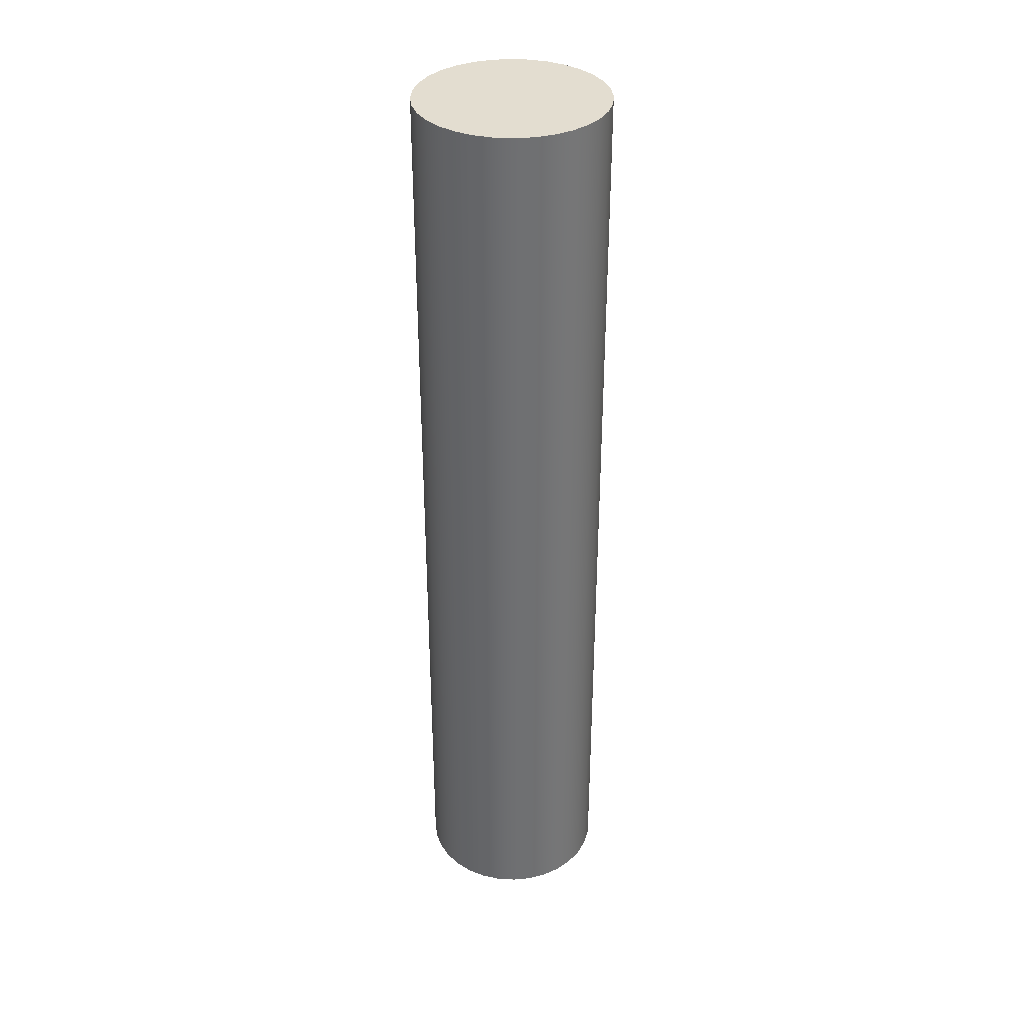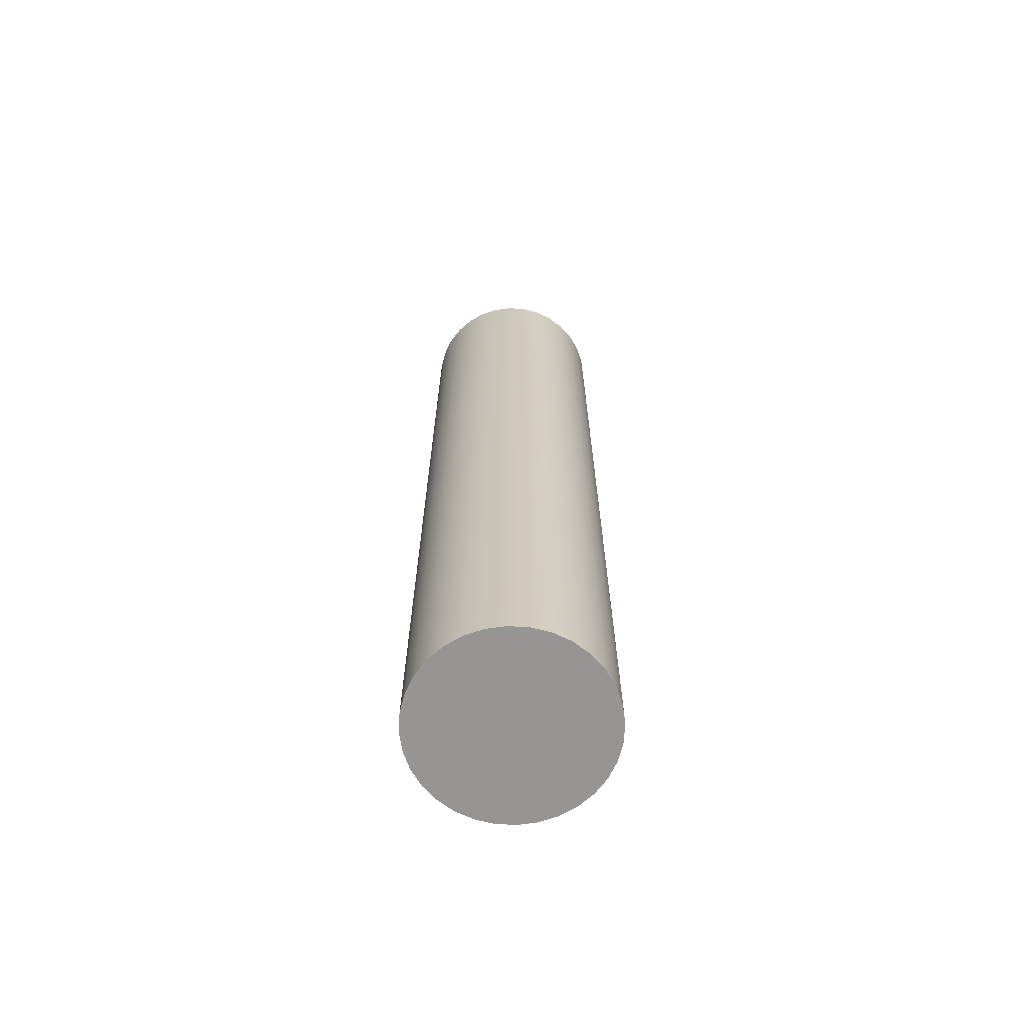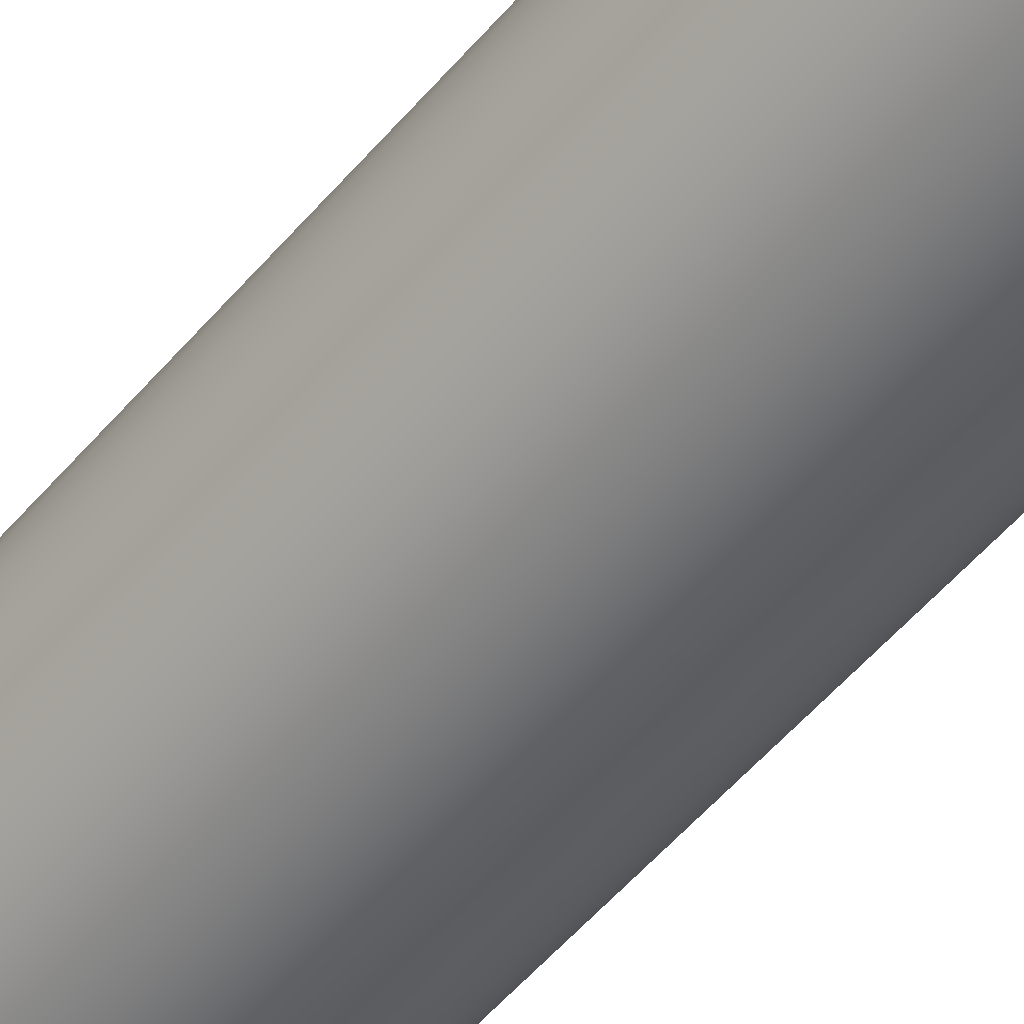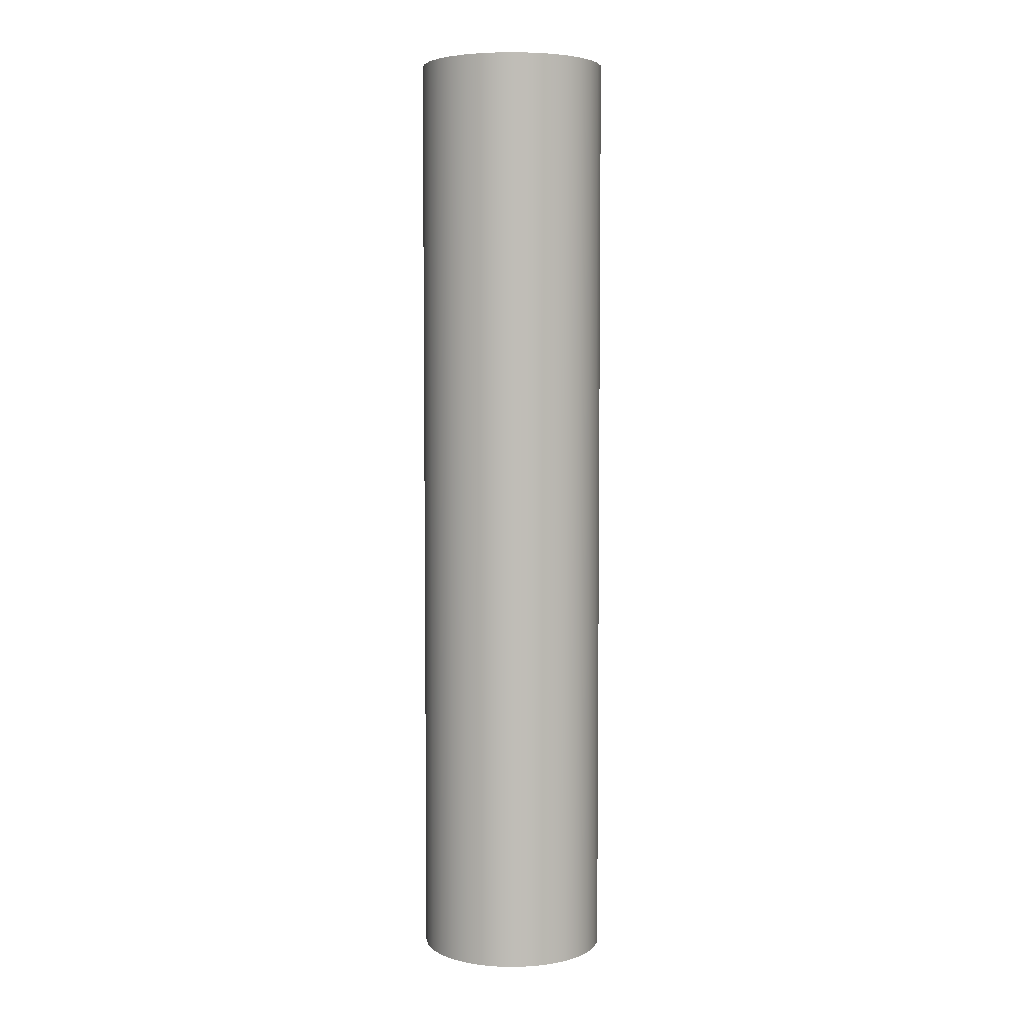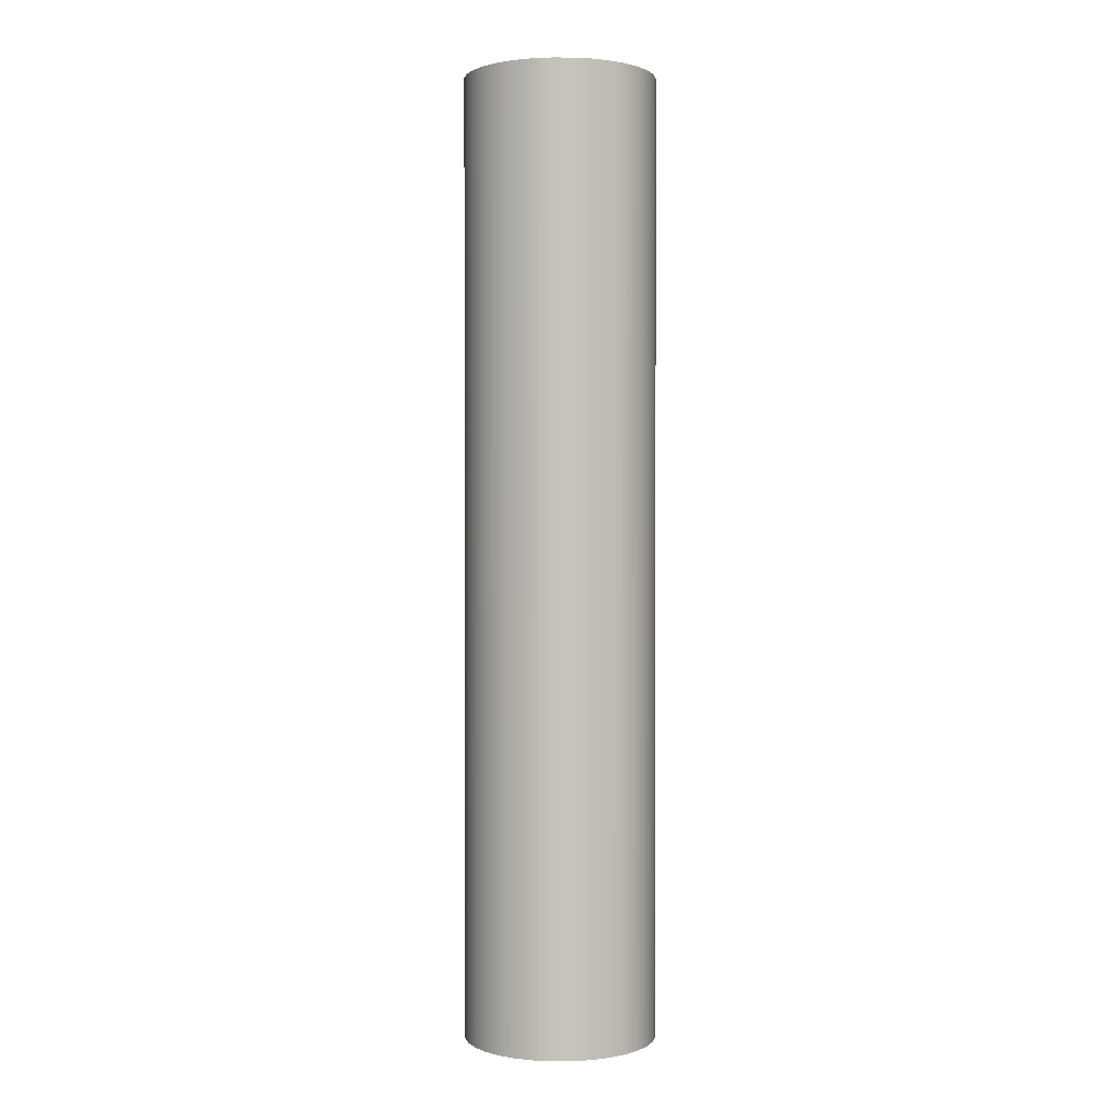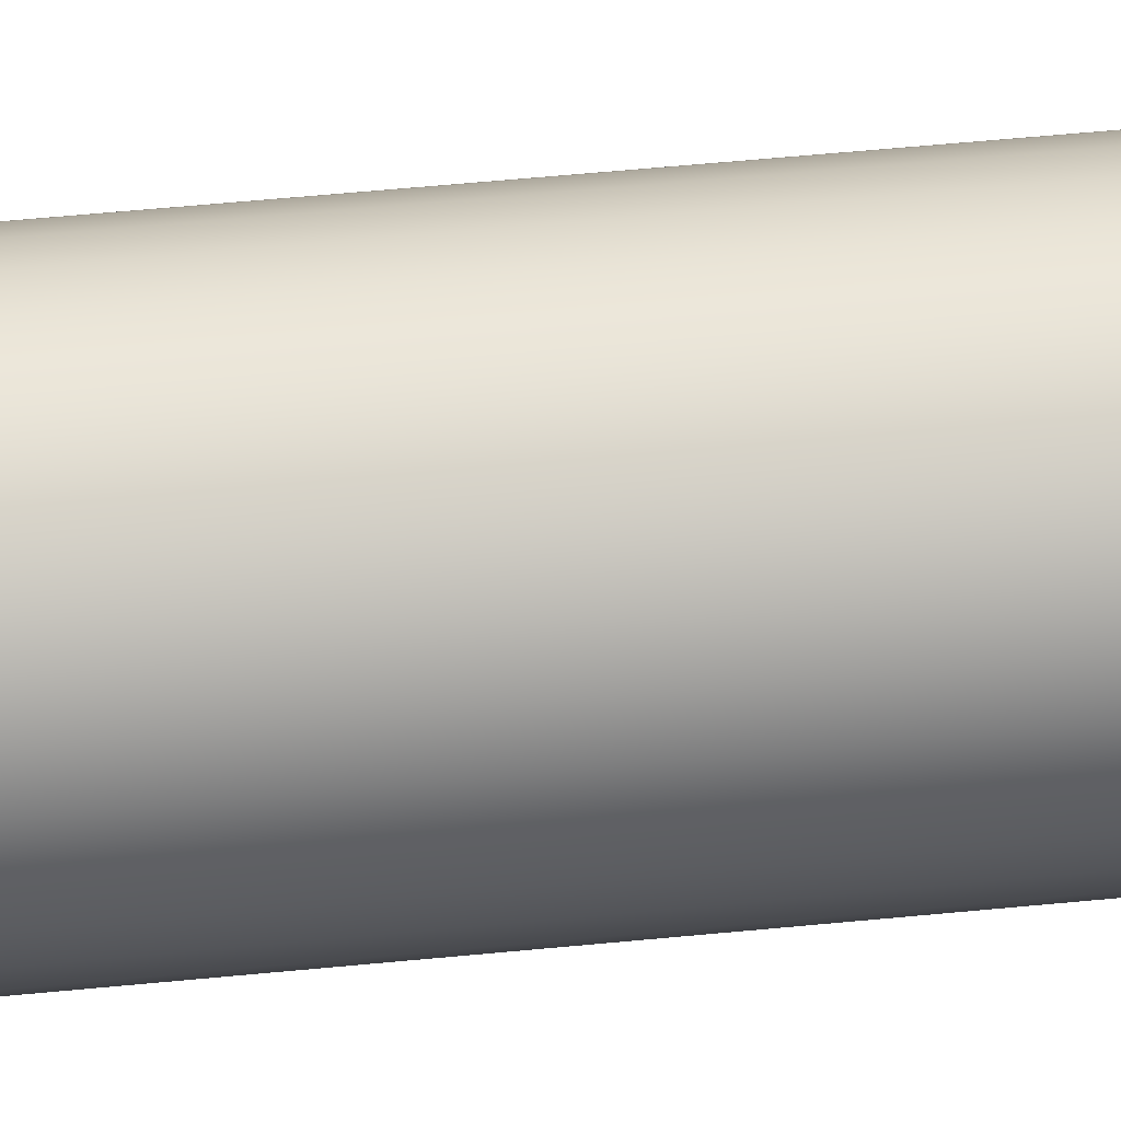
<metadata>
{"format":"obj","ext":"obj","renderer":"f3d","projection":"perspective","resolution":1024,"background":"white","views":[{"elev":35.5,"azim":54.9,"up":"+Z"},{"elev":-67.6,"azim":-31.3,"up":"+Z"},{"elev":-52.8,"azim":141.1,"up":"+Y"},{"elev":4.9,"azim":-48.0,"up":"+Z"},{"elev":1.1,"azim":173.2,"up":"+Z"},{"elev":53.9,"azim":84.0,"up":"+Y"}]}
</metadata>
<code>
v 54.5 60 5
v 54.51 60.1 5
v 54.54 60.19 5
v 54.58 60.28 5
v 54.65 60.35 5
v 54.72 60.42 5
v 54.81 60.46 5
v 54.9 60.49 5
v 55 60.5 5
v 55.1 60.49 5
v 55.19 60.46 5
v 55.28 60.42 5
v 55.35 60.35 5
v 55.42 60.28 5
v 55.46 60.19 5
v 55.49 60.1 5
v 55.5 60 5
v 55.49 59.9 5
v 55.46 59.81 5
v 55.42 59.72 5
v 55.35 59.65 5
v 55.28 59.58 5
v 55.19 59.54 5
v 55.1 59.51 5
v 55 59.5 5
v 54.9 59.51 5
v 54.81 59.54 5
v 54.72 59.58 5
v 54.65 59.65 5
v 54.58 59.72 5
v 54.54 59.81 5
v 54.51 59.9 5
v 54.5 60 0
v 54.51 59.9 0
v 54.54 59.81 0
v 54.58 59.72 0
v 54.65 59.65 0
v 54.72 59.58 0
v 54.81 59.54 0
v 54.9 59.51 0
v 55 59.5 0
v 55.1 59.51 0
v 55.19 59.54 0
v 55.28 59.58 0
v 55.35 59.65 0
v 55.42 59.72 0
v 55.46 59.81 0
v 55.49 59.9 0
v 55.5 60 0
v 55.49 60.1 0
v 55.46 60.19 0
v 55.42 60.28 0
v 55.35 60.35 0
v 55.28 60.42 0
v 55.19 60.46 0
v 55.1 60.49 0
v 55 60.5 0
v 54.9 60.49 0
v 54.81 60.46 0
v 54.72 60.42 0
v 54.65 60.35 0
v 54.58 60.28 0
v 54.54 60.19 0
v 54.51 60.1 0
v 54.5 60 0
v 54.5 60 5
v 54.5 60 5
v 54.51 59.9 5
v 54.54 59.81 5
v 54.58 59.72 5
v 54.65 59.65 5
v 54.72 59.58 5
v 54.81 59.54 5
v 54.9 59.51 5
v 55 59.5 5
v 55.1 59.51 5
v 55.19 59.54 5
v 55.28 59.58 5
v 55.35 59.65 5
v 55.42 59.72 5
v 55.46 59.81 5
v 55.49 59.9 5
v 55.5 60 5
v 55.49 60.1 5
v 55.46 60.19 5
v 55.42 60.28 5
v 55.35 60.35 5
v 55.28 60.42 5
v 55.19 60.46 5
v 55.1 60.49 5
v 55 60.5 5
v 54.9 60.49 5
v 54.81 60.46 5
v 54.72 60.42 5
v 54.65 60.35 5
v 54.58 60.28 5
v 54.54 60.19 5
v 54.51 60.1 5
v 54.5 60 0
v 54.51 60.1 0
v 54.54 60.19 0
v 54.58 60.28 0
v 54.65 60.35 0
v 54.72 60.42 0
v 54.81 60.46 0
v 54.9 60.49 0
v 55 60.5 0
v 55.1 60.49 0
v 55.19 60.46 0
v 55.28 60.42 0
v 55.35 60.35 0
v 55.42 60.28 0
v 55.46 60.19 0
v 55.49 60.1 0
v 55.5 60 0
v 55.49 59.9 0
v 55.46 59.81 0
v 55.42 59.72 0
v 55.35 59.65 0
v 55.28 59.58 0
v 55.19 59.54 0
v 55.1 59.51 0
v 55 59.5 0
v 54.9 59.51 0
v 54.81 59.54 0
v 54.72 59.58 0
v 54.65 59.65 0
v 54.58 59.72 0
v 54.54 59.81 0
v 54.51 59.9 0
g a86c9bb8-e2a7-11ea-9887-54bf646e7e1f
f 2 64 1
f 1 64 65
f 66 33 32
f 32 33 34
f 32 34 31
f 31 34 35
f 31 35 30
f 30 35 36
f 30 36 29
f 29 36 37
f 29 37 28
f 28 37 38
f 28 38 27
f 27 38 39
f 27 39 26
f 26 39 40
f 26 40 25
f 25 40 41
f 25 41 24
f 24 41 42
f 24 42 23
f 23 42 43
f 23 43 22
f 22 43 44
f 22 44 21
f 21 44 45
f 21 45 20
f 20 45 46
f 20 46 19
f 19 46 47
f 19 47 18
f 18 47 48
f 18 48 17
f 17 48 49
f 17 49 16
f 16 49 50
f 16 50 15
f 15 50 51
f 15 51 14
f 14 51 52
f 14 52 13
f 13 52 53
f 13 53 12
f 12 53 54
f 12 54 11
f 11 54 55
f 11 55 10
f 10 55 56
f 10 56 9
f 9 56 57
f 9 57 8
f 8 57 58
f 8 58 7
f 7 58 59
f 7 59 6
f 6 59 60
f 6 60 5
f 5 60 61
f 5 61 4
f 4 61 62
f 4 62 3
f 3 62 63
f 3 63 2
f 2 63 64
g a86ce9e8-e2a7-11ea-8fef-54bf646e7e1f
f 68 82 67
f 67 82 83
f 67 83 98
f 98 83 84
f 98 84 97
f 97 84 85
f 97 85 96
f 96 85 86
f 96 86 95
f 95 86 87
f 95 87 94
f 94 87 88
f 94 88 93
f 93 88 89
f 93 89 92
f 92 89 90
f 92 90 91
f 82 68 81
f 81 68 69
f 81 69 80
f 80 69 70
f 80 70 79
f 79 70 71
f 79 71 78
f 78 71 72
f 78 72 77
f 77 72 73
f 77 73 76
f 76 73 74
f 76 74 75
g a86d3812-e2a7-11ea-a866-54bf646e7e1f
f 100 114 99
f 99 114 115
f 99 115 130
f 130 115 116
f 130 116 129
f 129 116 117
f 129 117 128
f 128 117 118
f 128 118 127
f 127 118 119
f 127 119 126
f 126 119 120
f 126 120 125
f 125 120 121
f 125 121 124
f 124 121 122
f 124 122 123
f 114 100 113
f 113 100 101
f 113 101 112
f 112 101 102
f 112 102 111
f 111 102 103
f 111 103 110
f 110 103 104
f 110 104 109
f 109 104 105
f 109 105 108
f 108 105 106
f 108 106 107

</code>
